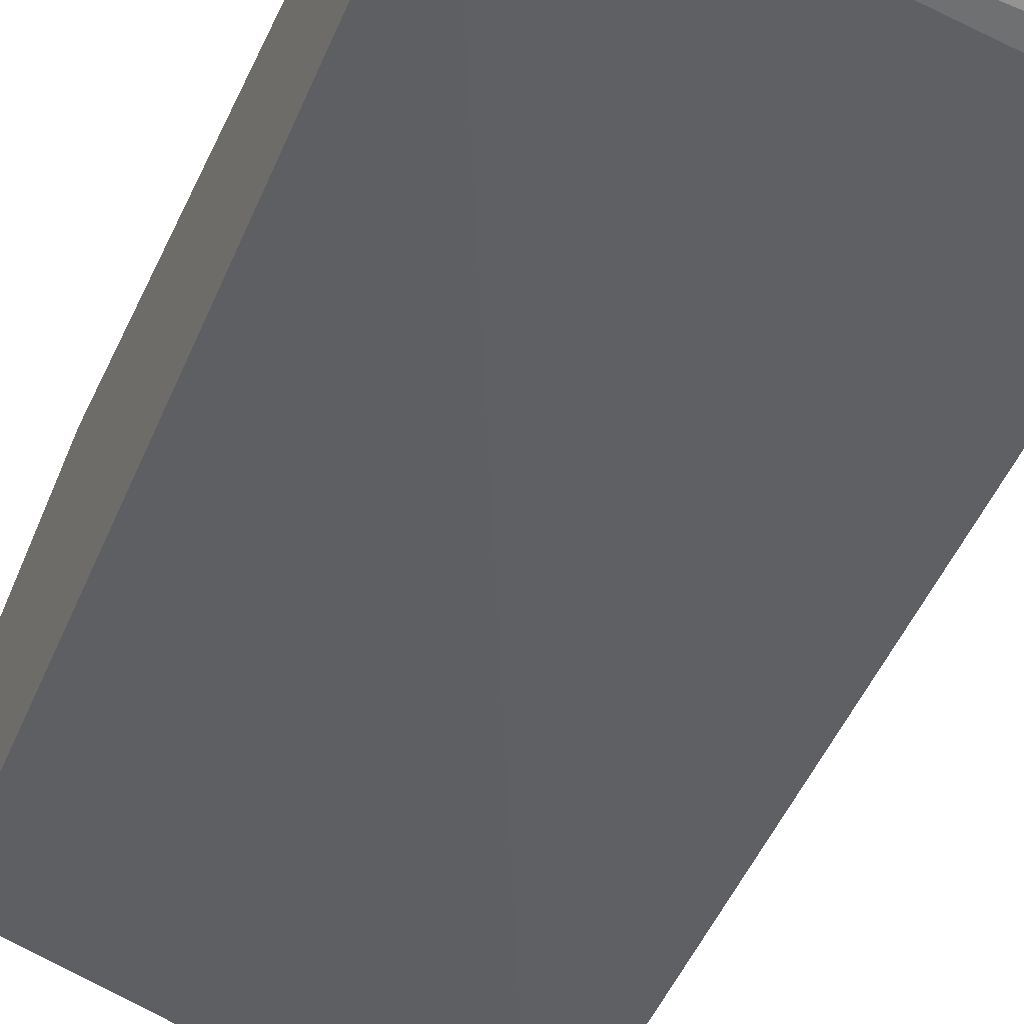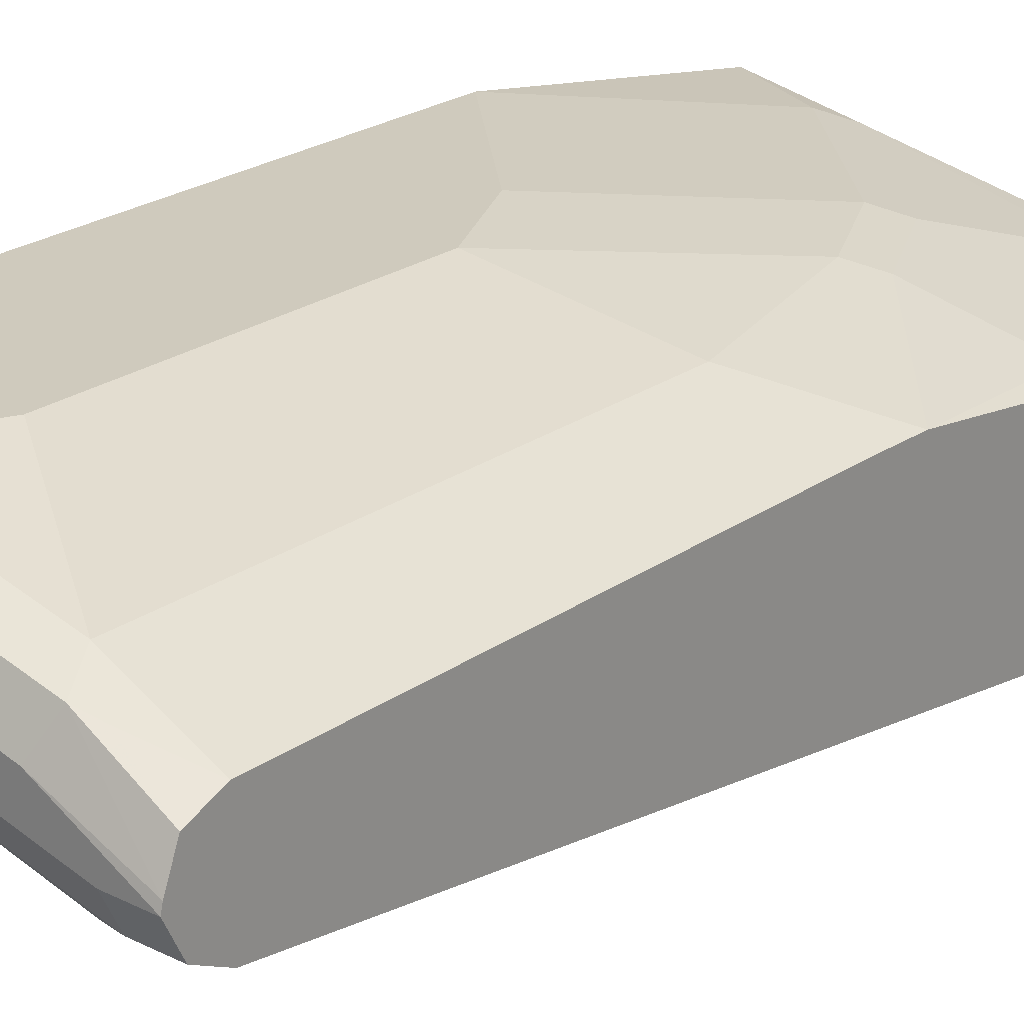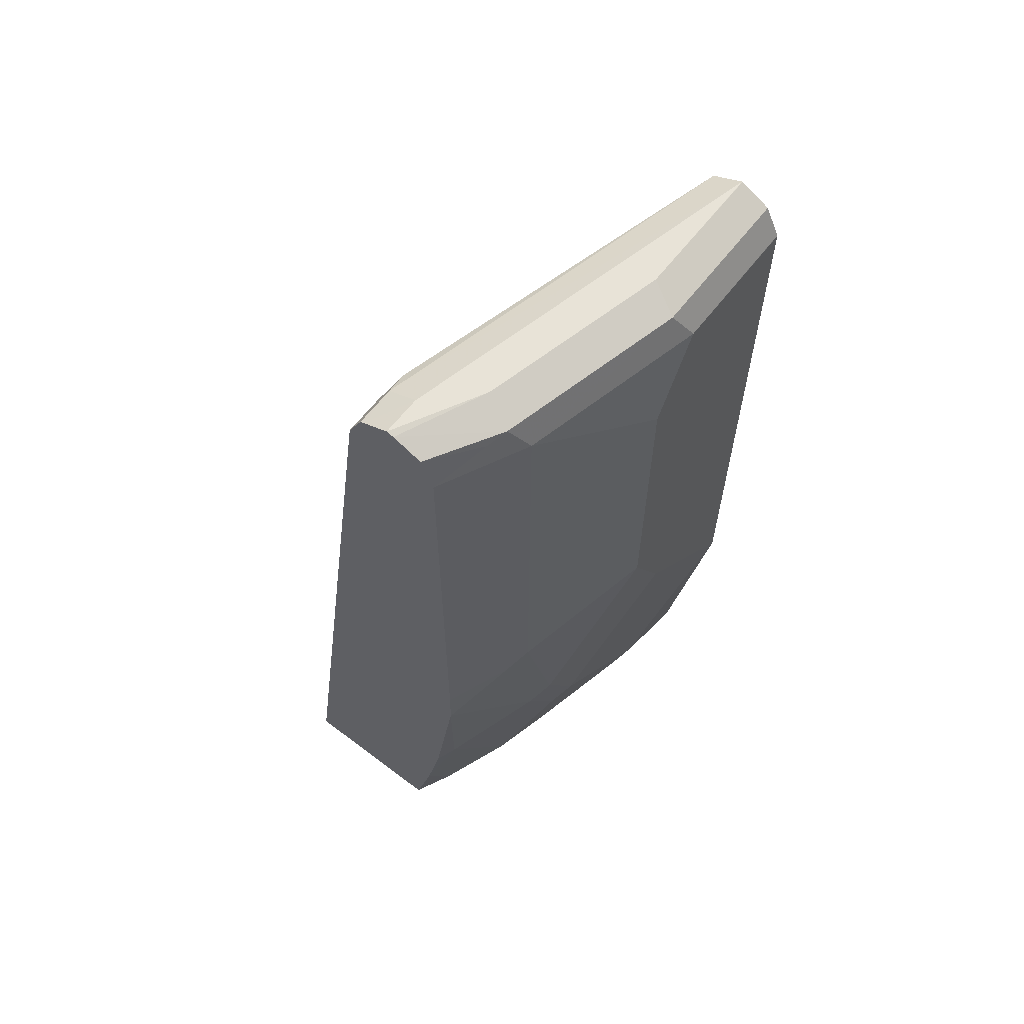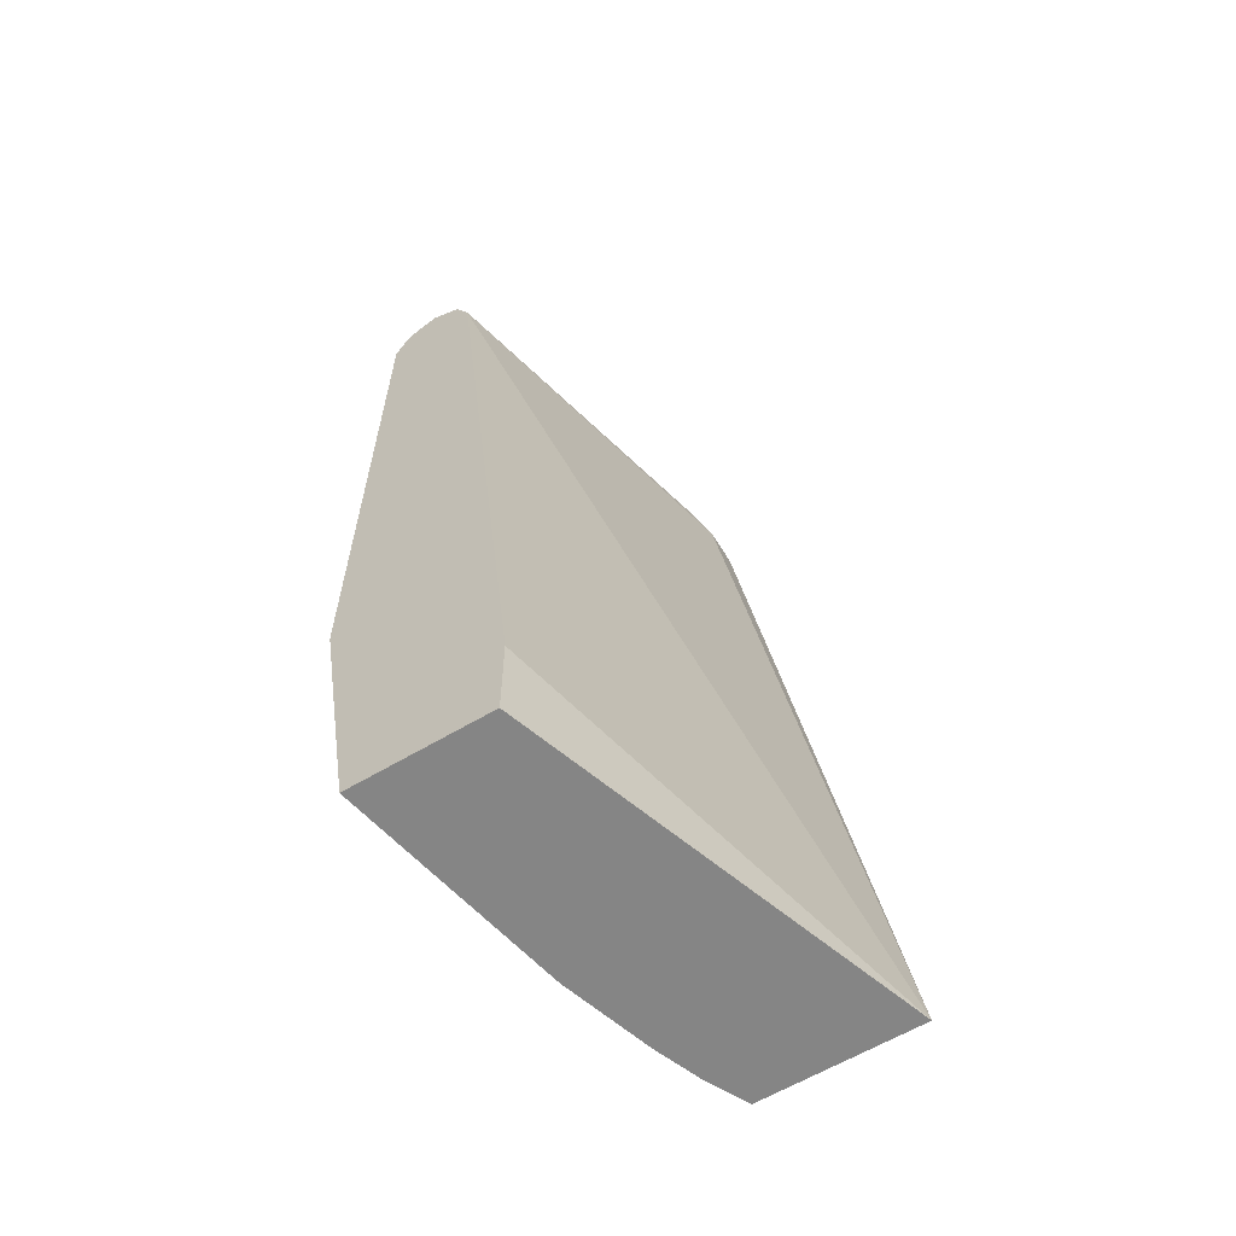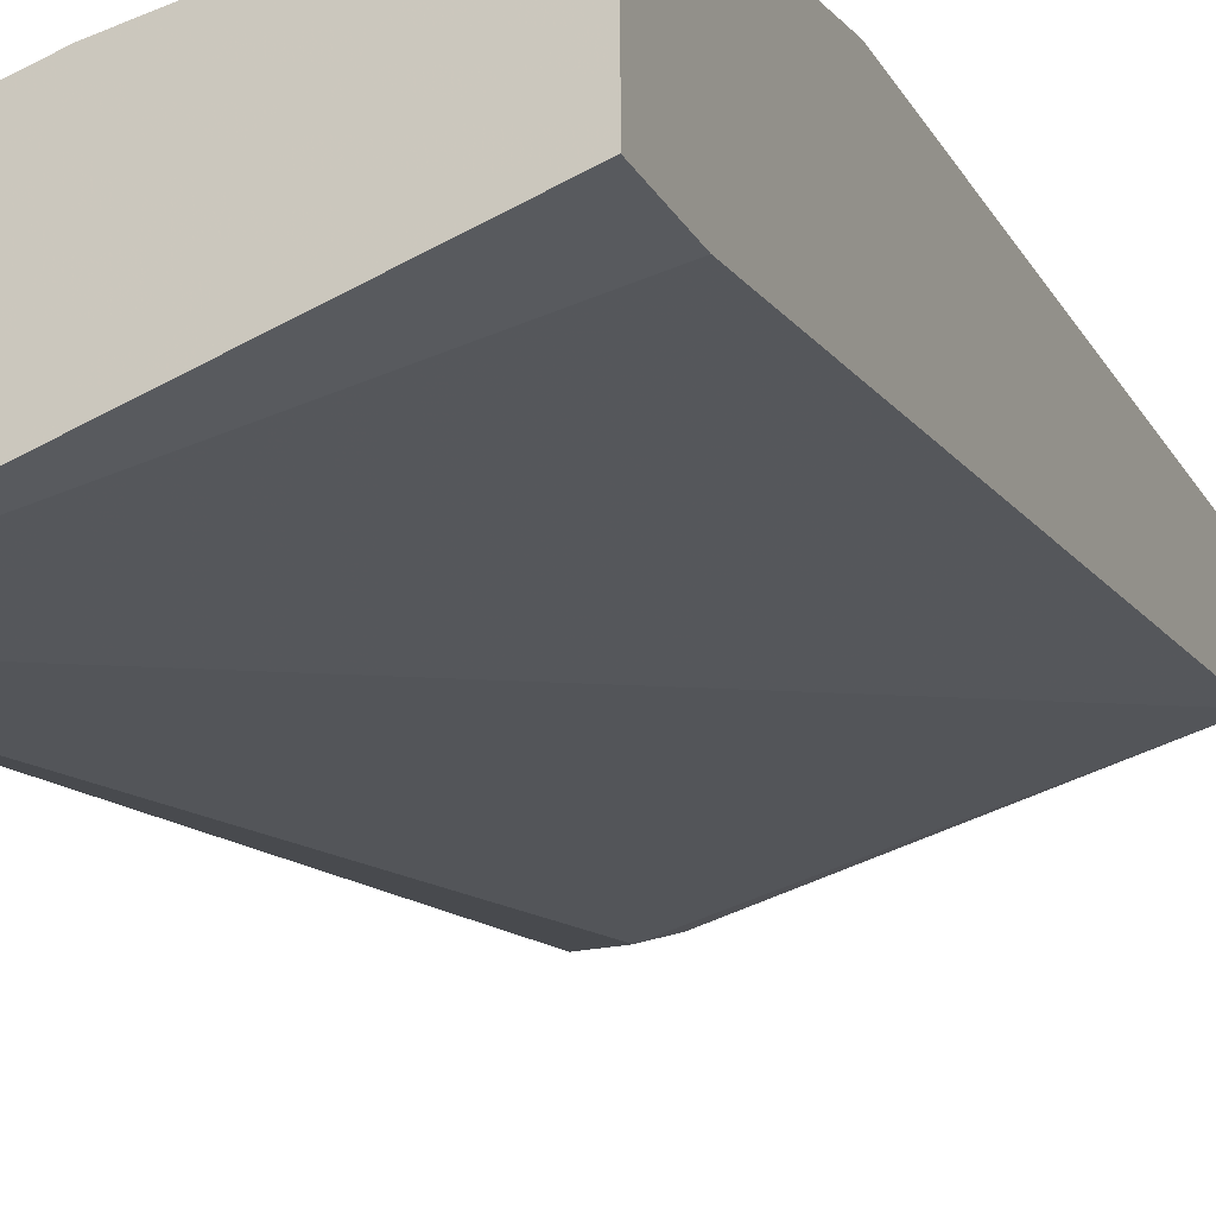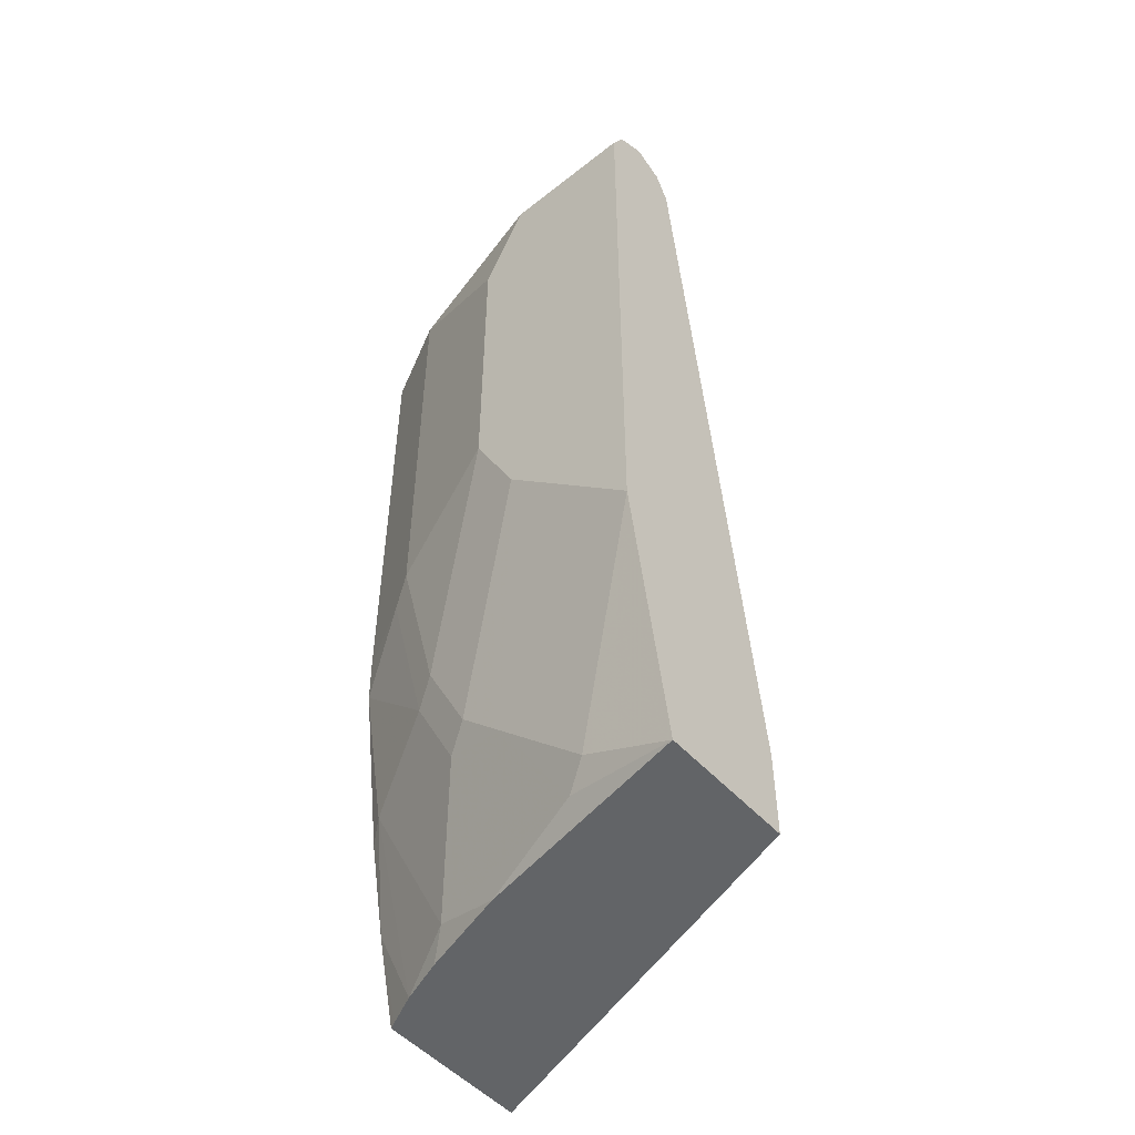
<metadata>
{"format":"obj","ext":"obj","renderer":"f3d","projection":"perspective","resolution":1024,"background":"white","views":[{"elev":-37.9,"azim":158.4,"up":"+Z"},{"elev":23.1,"azim":-140.0,"up":"+Z"},{"elev":62.4,"azim":-52.5,"up":"+Y"},{"elev":-61.7,"azim":121.3,"up":"+Y"},{"elev":-21.1,"azim":22.4,"up":"+Z"},{"elev":-51.1,"azim":40.6,"up":"+Y"}]}
</metadata>
<code>
v -0.2819 0.06443 0.4488
v -0.0001072 0.1273 0.5408
v -0.0001072 0.06443 0.5408
v -0.2819 0.06443 0.559
v -0.2819 0.6998 0.5408
v -0.2545 0.6998 0.5408
v -0.0001072 0.6998 0.6044
v -0.0001072 0.06443 0.6362
v -0.2759 0.06443 0.562
v -0.2819 0.1273 0.5742
v -0.2819 0.721 0.5514
v -0.2545 0.721 0.5514
v -0.2386 0.7157 0.5488
v -0.0001072 0.721 0.615
v -0.06363 0.09546 0.6362
v -0.07955 0.07959 0.6283
v -0.1583 0.06443 0.6047
v -0.0001072 0.2545 0.668
v -0.254 0.06443 0.5728
v -0.2704 0.2068 0.5965
v -0.2819 0.1953 0.5878
v -0.2819 0.7225 0.5543
v -0.2545 0.7316 0.5726
v -0.0001072 0.7316 0.6361
v -0.1273 0.1591 0.6362
v -0.03183 0.2863 0.668
v -0.2068 0.07959 0.5965
v -0.2219 0.06443 0.5851
v -0.0001072 0.2863 0.668
v -0.2068 0.2386 0.6283
v -0.2819 0.3226 0.606
v -0.2819 0.7316 0.5726
v -0.03183 0.7316 0.6362
v -0.0001072 0.7315 0.6364
v -0.175 0.175 0.6283
v -0.09544 0.3499 0.668
v -0.159 0.1909 0.6362
v -0.0001072 0.6998 0.668
v -0.1908 0.2545 0.6362
v -0.2227 0.3817 0.6362
v -0.2386 0.3659 0.6283
v -0.2819 0.3565 0.6066
v -0.2819 0.7304 0.5776
v -0.2227 0.7316 0.6044
v -0.09544 0.7316 0.6362
v -0.0001072 0.721 0.6574
v -0.1061 0.721 0.6574
v -0.1273 0.4135 0.668
v -0.0001072 0.7 0.6679
v -0.09544 0.6998 0.668
v -0.2227 0.6998 0.6362
v -0.2819 0.6998 0.6066
v -0.2819 0.7221 0.5979
v -0.2333 0.721 0.6256
v -0.1273 0.6362 0.668
v -0.2465 0.7157 0.6203
f 26 29 38
f 25 37 35
f 26 38 50
f 30 40 41
f 26 55 48
f 26 48 36
f 30 39 40
f 25 36 37
f 30 41 31
f 26 50 55
f 25 26 36
f 20 35 30
f 24 33 34
f 23 33 24
f 23 45 33
f 23 44 45
f 23 32 44
f 22 32 23
f 30 35 37
f 20 27 35
f 20 31 21
f 20 30 31
f 19 27 20
f 25 35 27
f 30 37 39
f 40 48 55
f 32 43 44
f 19 28 27
f 53 56 54
f 52 56 53
f 51 56 52
f 51 54 56
f 50 51 55
f 47 50 49
f 47 54 51
f 46 47 49
f 44 47 45
f 44 54 47
f 31 41 42
f 43 54 44
f 40 42 41
f 40 52 42
f 40 51 52
f 40 55 51
f 39 48 40
f 38 49 50
f 37 48 39
f 36 48 37
f 34 47 46
f 34 45 47
f 33 45 34
f 43 53 54
f 47 51 50
f 18 29 26
f 16 25 27
f 2 24 34
f 2 14 24
f 2 7 14
f 1 7 2
f 1 6 7
f 1 5 6
f 1 11 5
f 1 22 11
f 1 32 22
f 1 43 32
f 1 53 43
f 2 34 46
f 1 52 53
f 1 31 42
f 1 21 31
f 1 10 21
f 1 4 10
f 1 9 4
f 1 28 19
f 1 17 28
f 1 8 17
f 1 3 8
f 1 2 3
f 17 27 28
f 1 42 52
f 2 46 49
f 1 19 9
f 2 38 29
f 16 27 17
f 2 49 38
f 15 26 25
f 15 18 26
f 12 14 13
f 12 24 14
f 12 23 24
f 12 22 23
f 11 22 12
f 10 20 21
f 10 19 20
f 9 19 10
f 15 25 16
f 8 16 17
f 8 18 15
f 2 8 3
f 2 29 18
f 5 11 12
f 5 12 6
f 4 9 10
f 6 12 13
f 6 13 7
f 7 13 14
f 8 15 16
f 2 18 8

</code>
